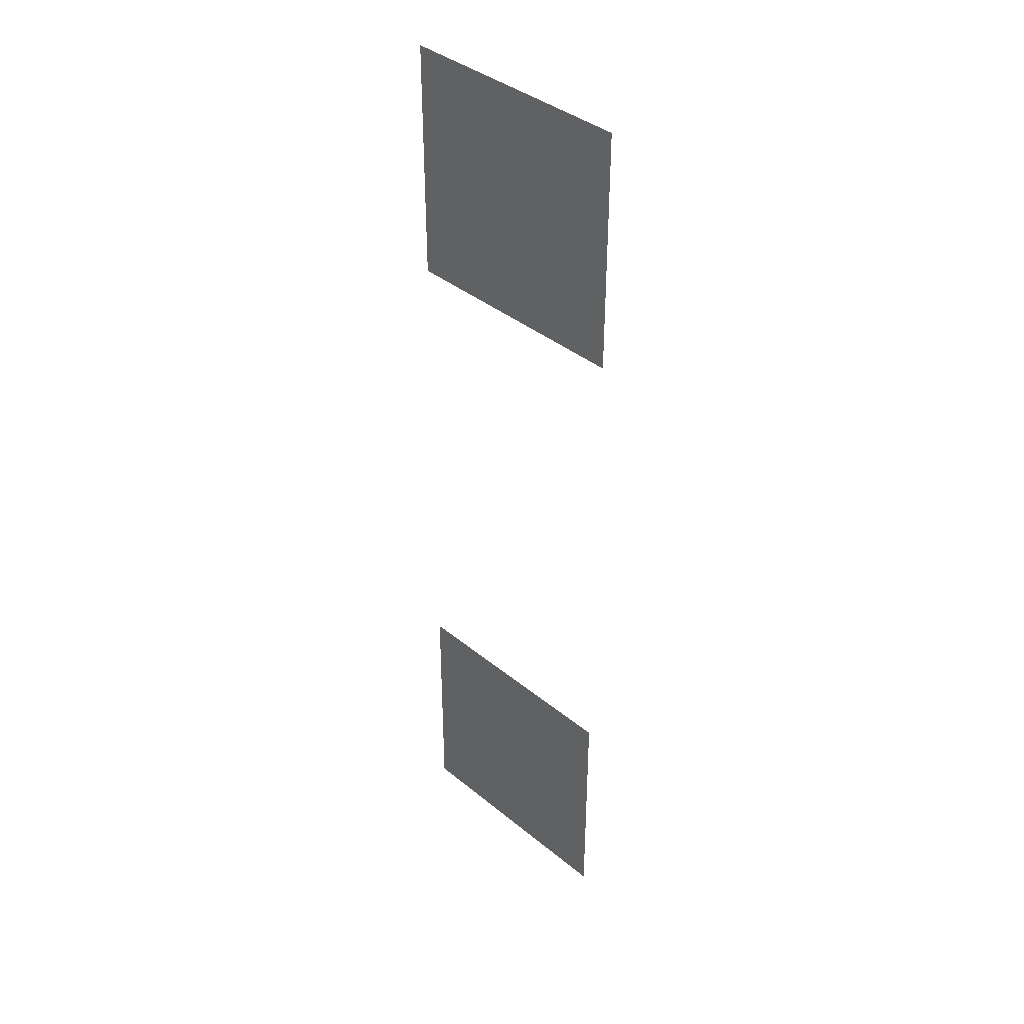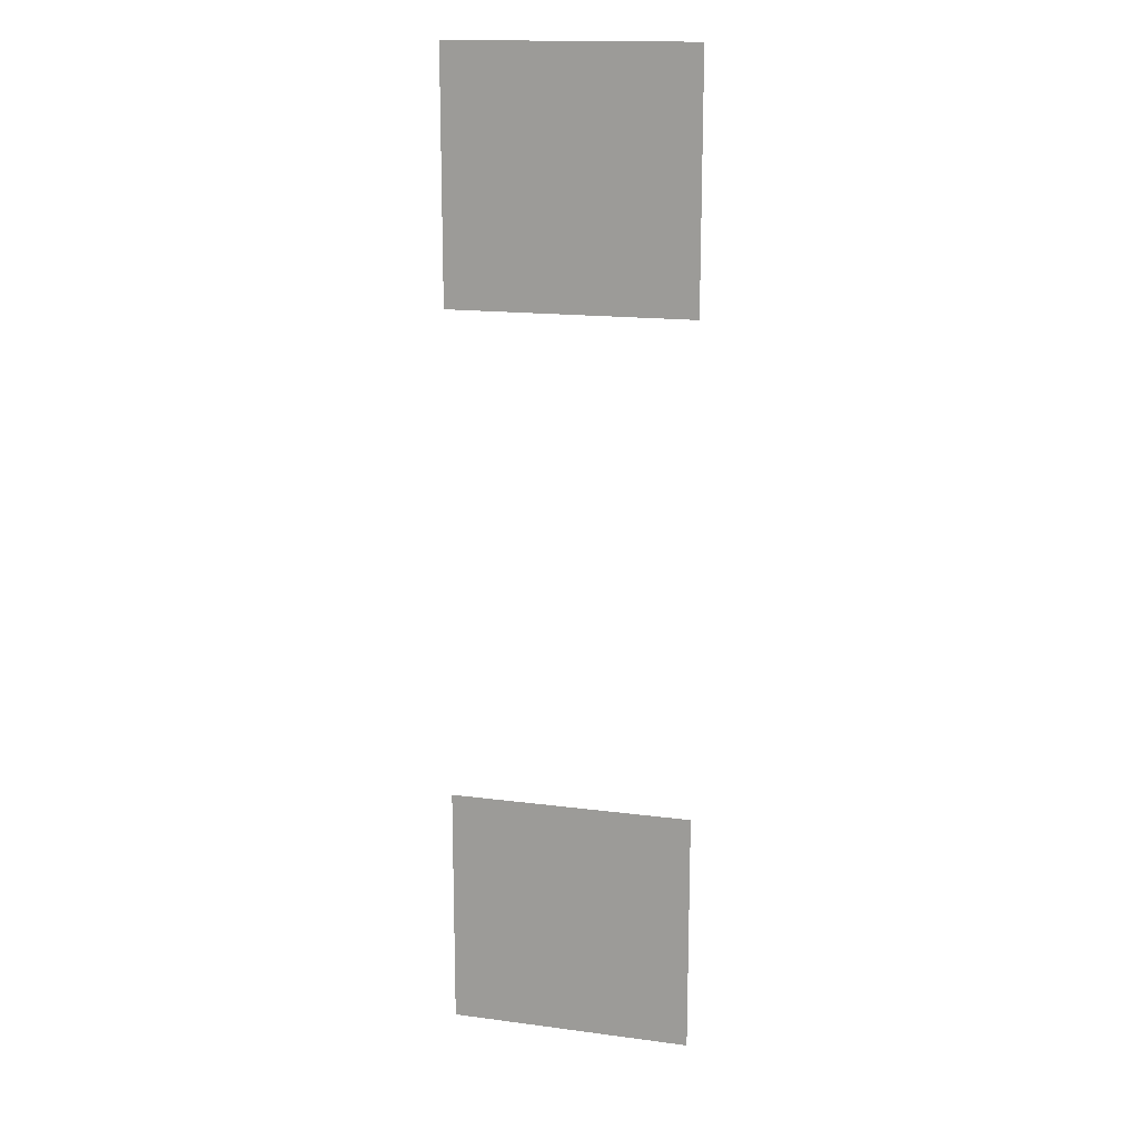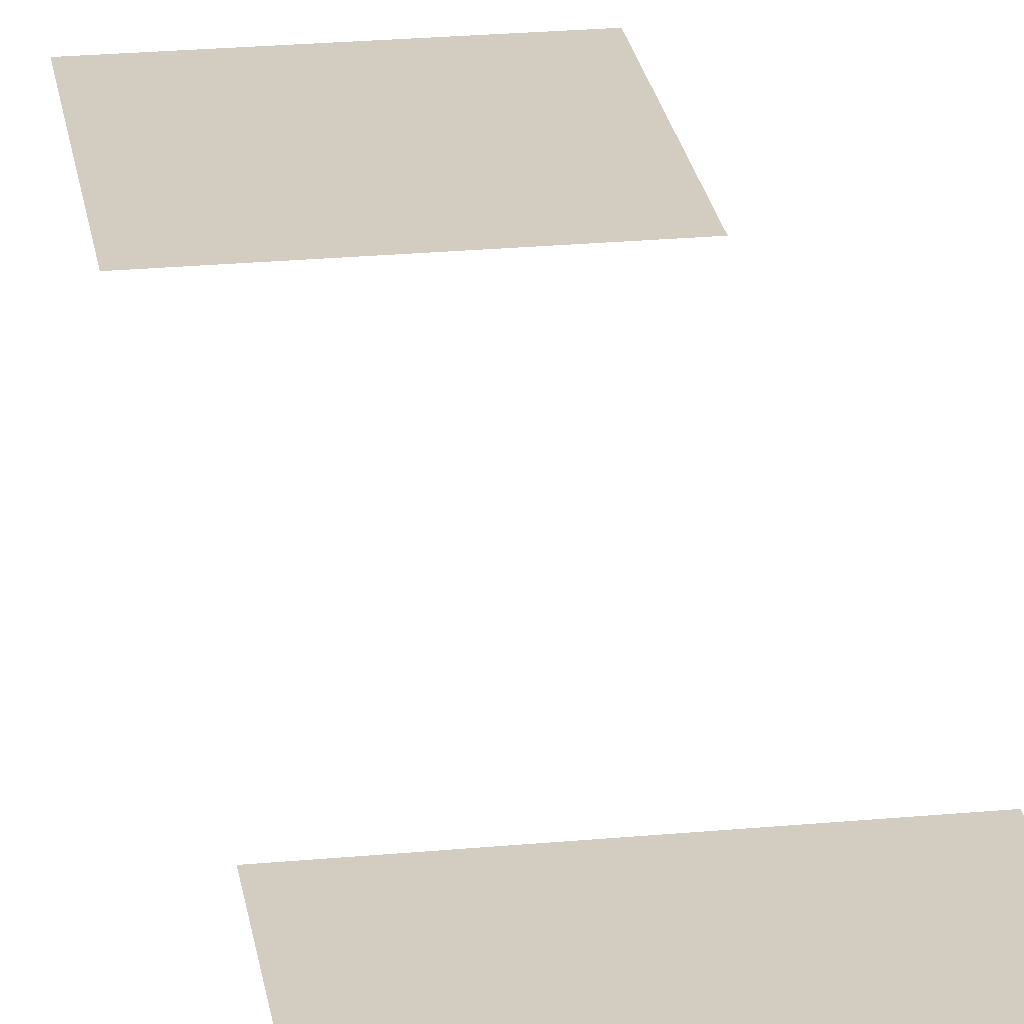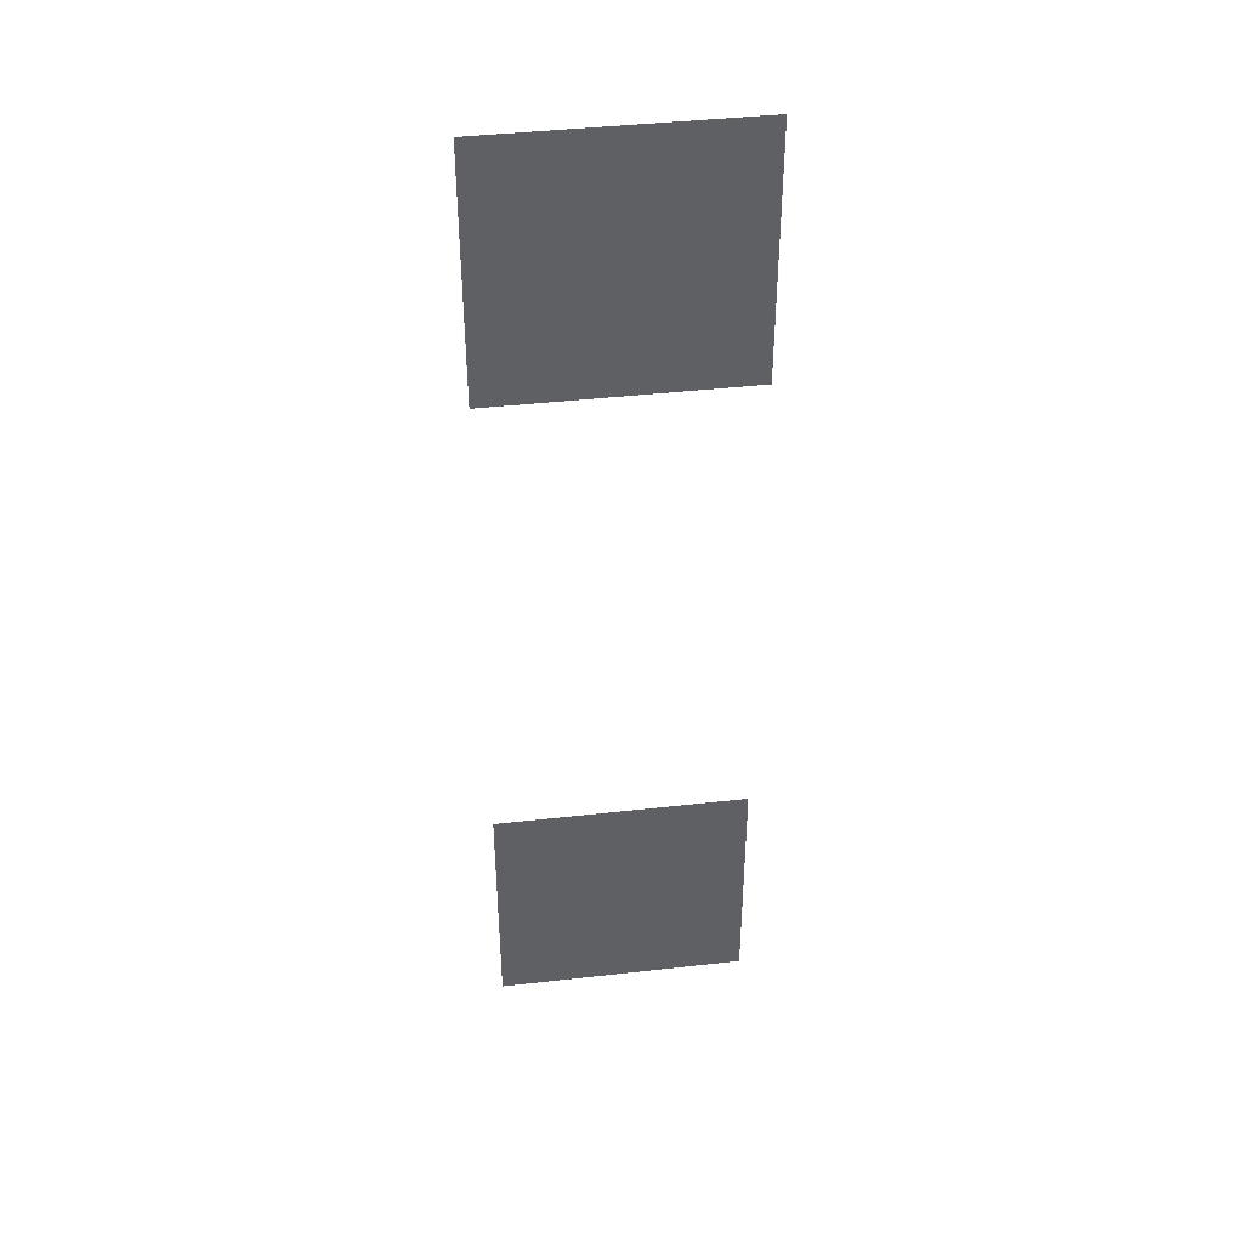
<metadata>
{"format":"obj","ext":"obj","renderer":"f3d","projection":"perspective","resolution":1024,"background":"white","views":[{"elev":39.0,"azim":-134.4,"up":"+Y"},{"elev":16.0,"azim":-164.7,"up":"+Y"},{"elev":24.4,"azim":-8.7,"up":"+Z"},{"elev":42.5,"azim":172.3,"up":"+Y"}]}
</metadata>
<code>
v -80 -112 0
v -96 -112 0
v -96 -96 0
v -80 -96 0
v -80 -160 0
v -96 -160 0
v -96 -144 0
v -80 -144 0
g day-care_mesh_0004
f 1 2 3 4
f 5 6 7 8

</code>
